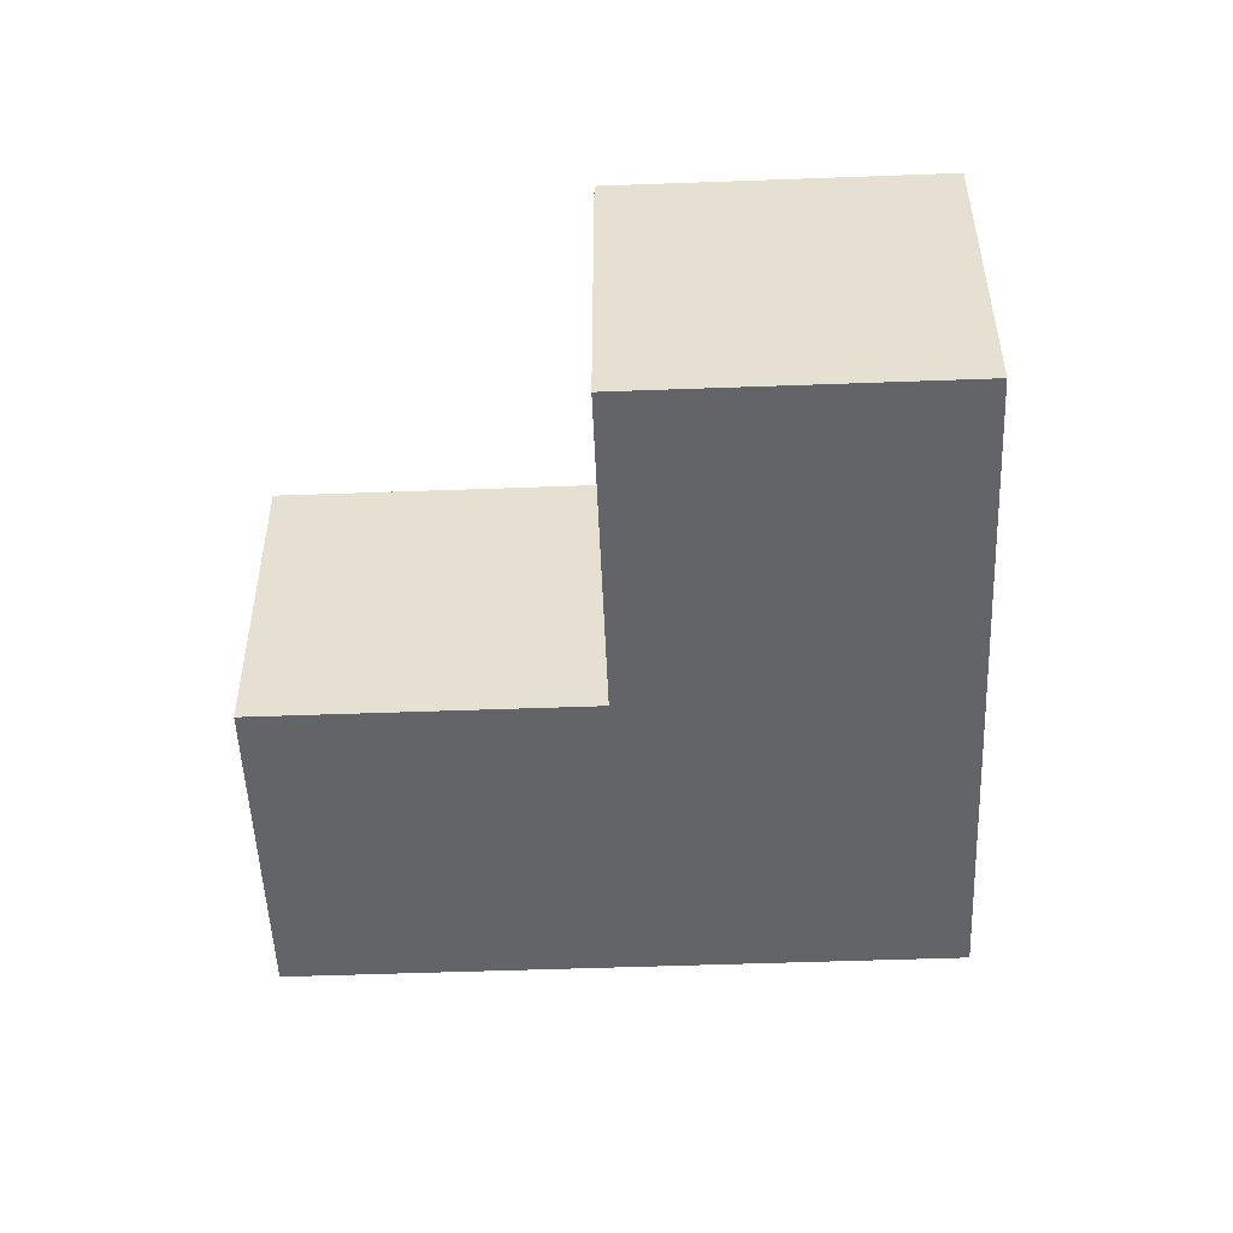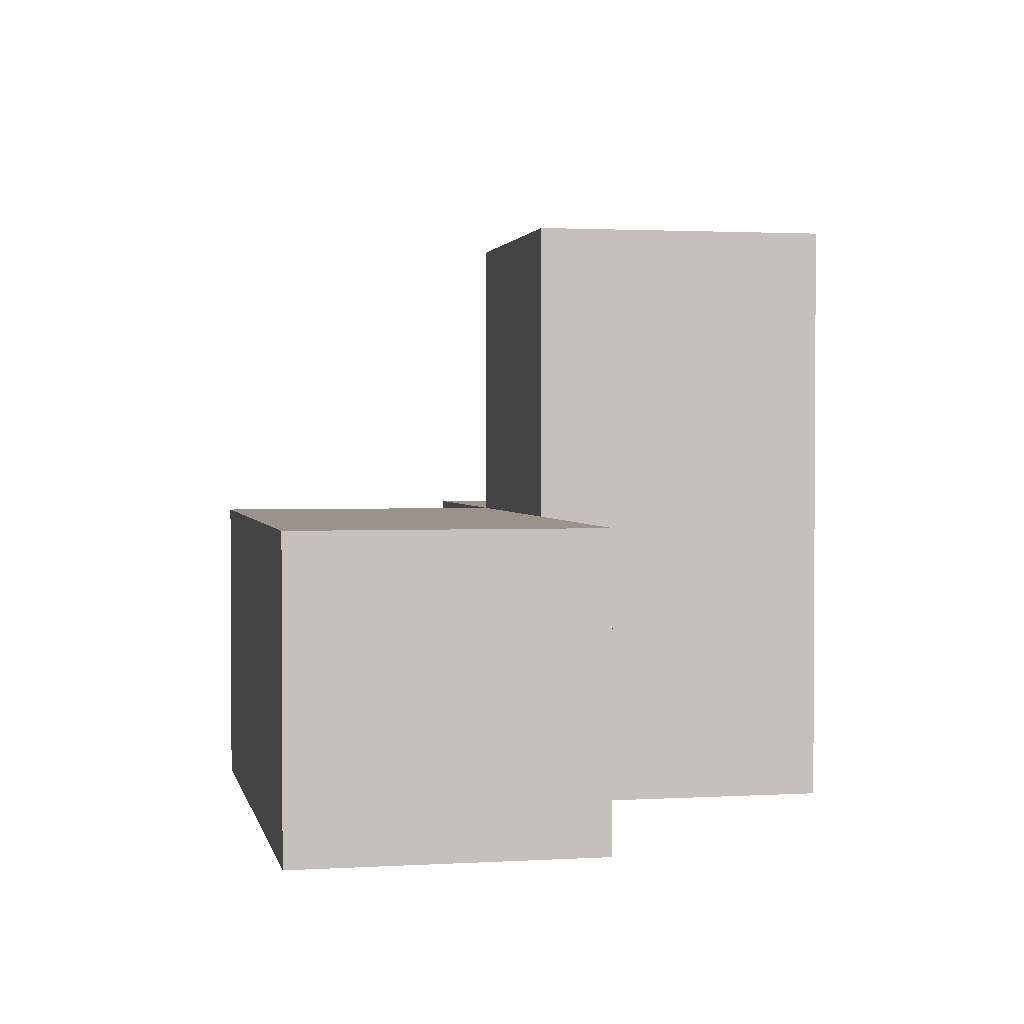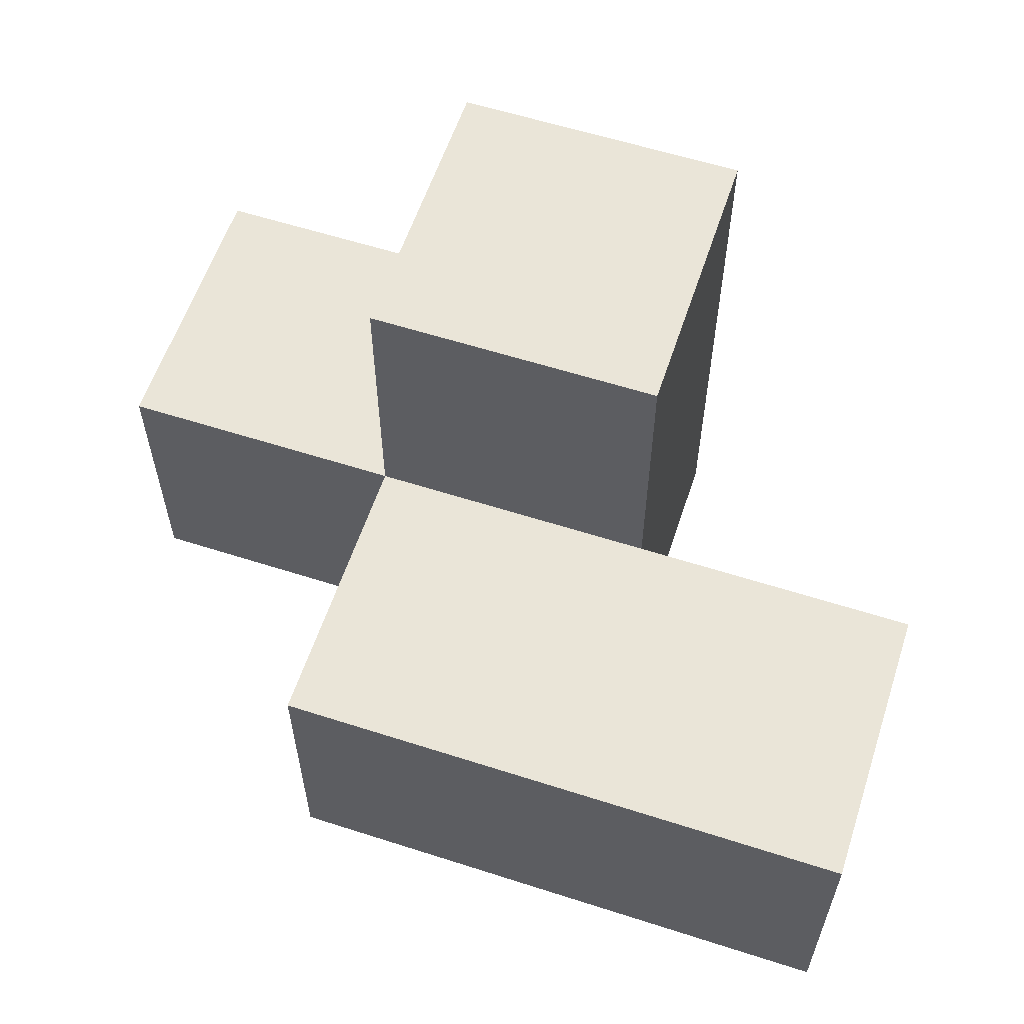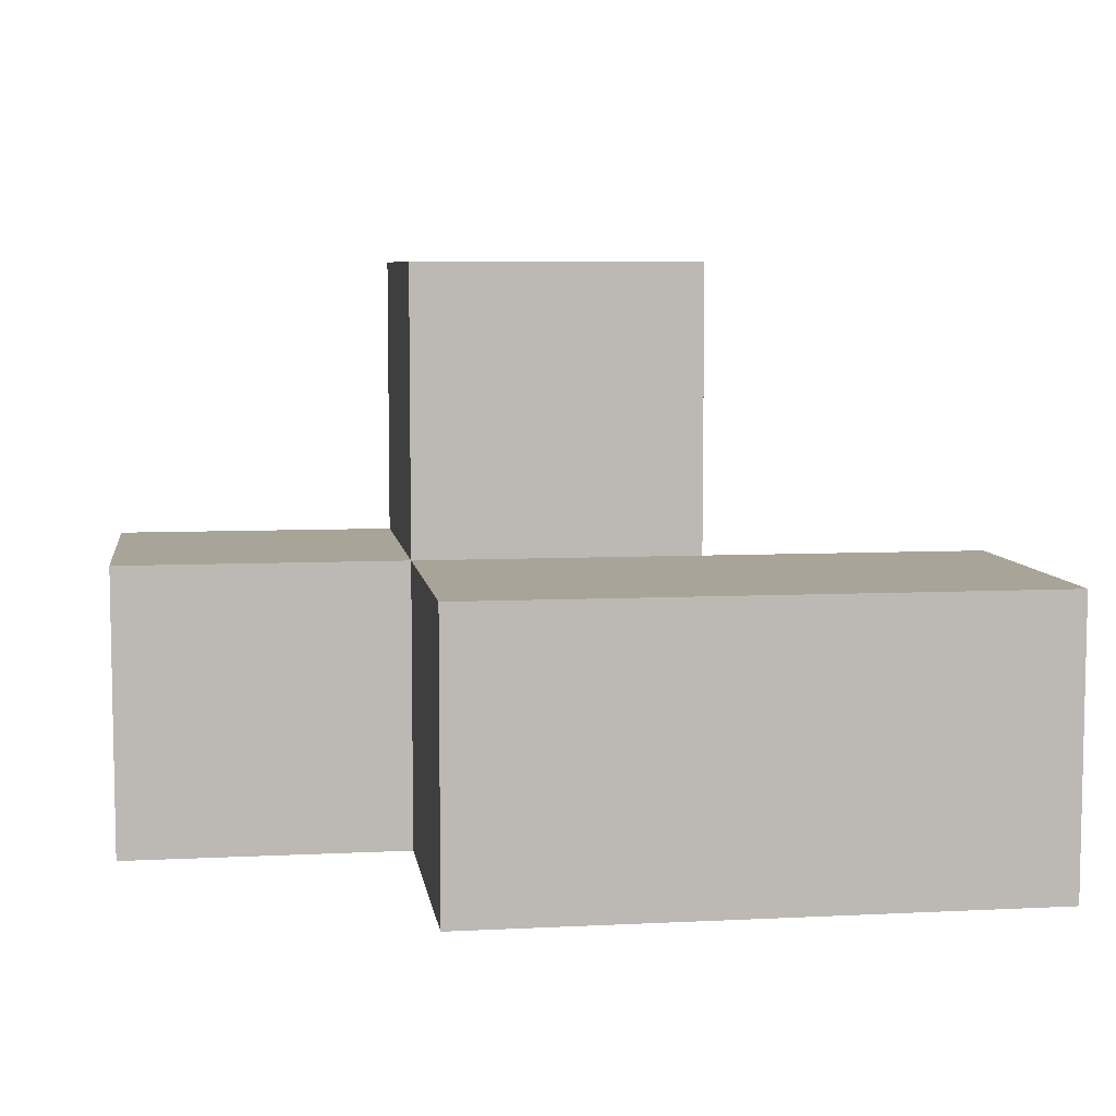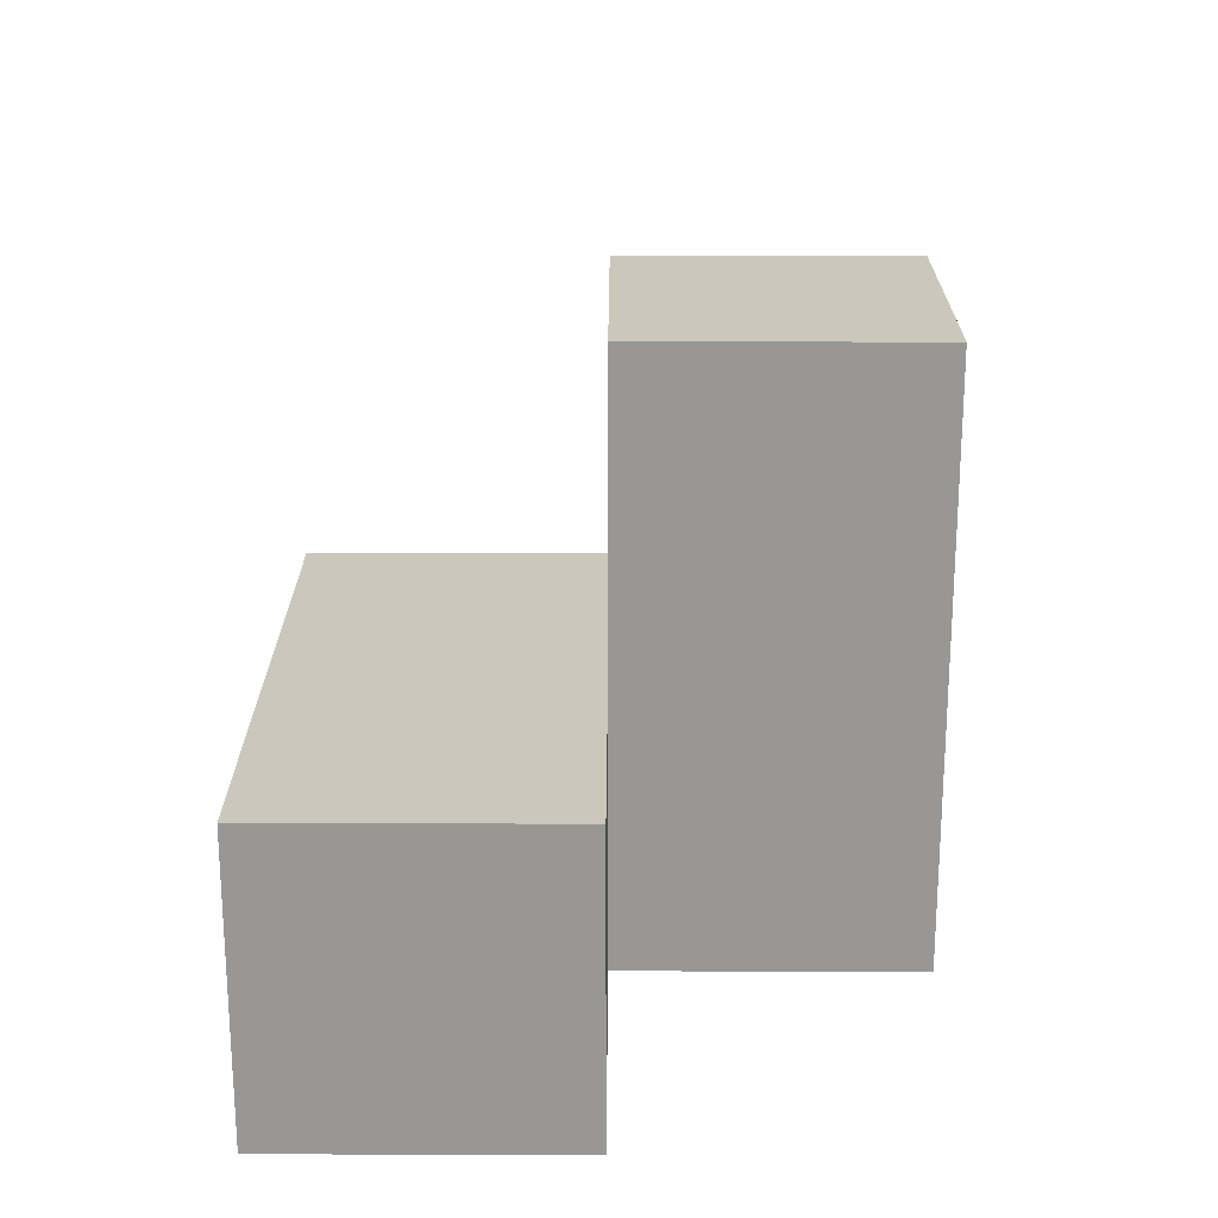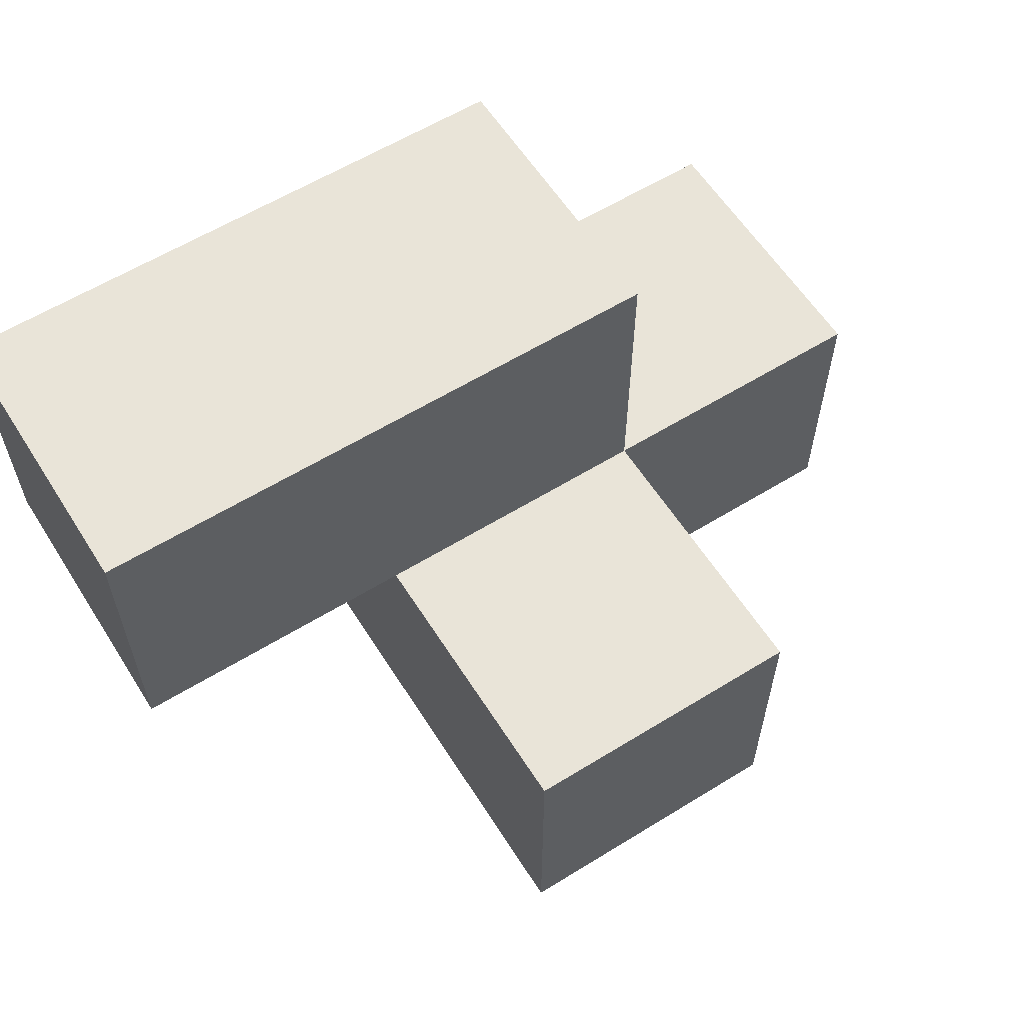
<metadata>
{"format":"obj","ext":"obj","renderer":"f3d","projection":"perspective","resolution":1024,"background":"white","views":[{"elev":-51.2,"azim":92.3,"up":"+Y"},{"elev":1.9,"azim":-101.7,"up":"+Z"},{"elev":59.1,"azim":-161.7,"up":"+Z"},{"elev":7.0,"azim":171.8,"up":"+Z"},{"elev":21.6,"azim":-89.7,"up":"+Z"},{"elev":59.8,"azim":-32.3,"up":"+Y"}]}
</metadata>
<code>
v 1.995 1.999 1.998
v 1.995 1.009 2.987
v 2.985 1.999 1.008
v 1.005 1.999 1.998
v 2.985 1.009 1.998
v 0.015 1.999 1.008
v 1.005 1.009 2.987
v 1.995 1.009 1.998
v 1.995 1.999 1.008
v 2.985 1.009 1.008
v 0.015 2.989 1.998
v 1.005 1.999 1.008
v 1.005 2.989 1.998
v 1.995 2.989 1.998
v 1.005 1.009 1.998
v 1.995 1.999 2.987
v 1.995 1.009 1.008
v 0.015 2.989 1.008
v 2.985 1.999 1.998
v 1.005 2.989 1.008
v 1.005 1.999 2.987
v 1.995 2.989 1.008
v 0.015 1.999 1.998
v 1.005 1.009 1.008
f 17 24 9
f 12 9 24
f 24 17 15
f 8 15 17
f 12 24 4
f 15 4 24
f 10 17 3
f 9 3 17
f 8 5 1
f 19 1 5
f 17 10 8
f 5 8 10
f 3 9 19
f 1 19 9
f 10 3 5
f 19 5 3
f 9 12 22
f 20 22 12
f 4 1 13
f 14 13 1
f 22 20 14
f 13 14 20
f 9 22 1
f 14 1 22
f 7 2 21
f 16 21 2
f 15 8 7
f 2 7 8
f 1 4 16
f 21 16 4
f 4 15 21
f 7 21 15
f 8 1 2
f 16 2 1
f 12 6 20
f 18 20 6
f 23 4 11
f 13 11 4
f 6 12 23
f 4 23 12
f 20 18 13
f 11 13 18
f 18 6 11
f 23 11 6

</code>
